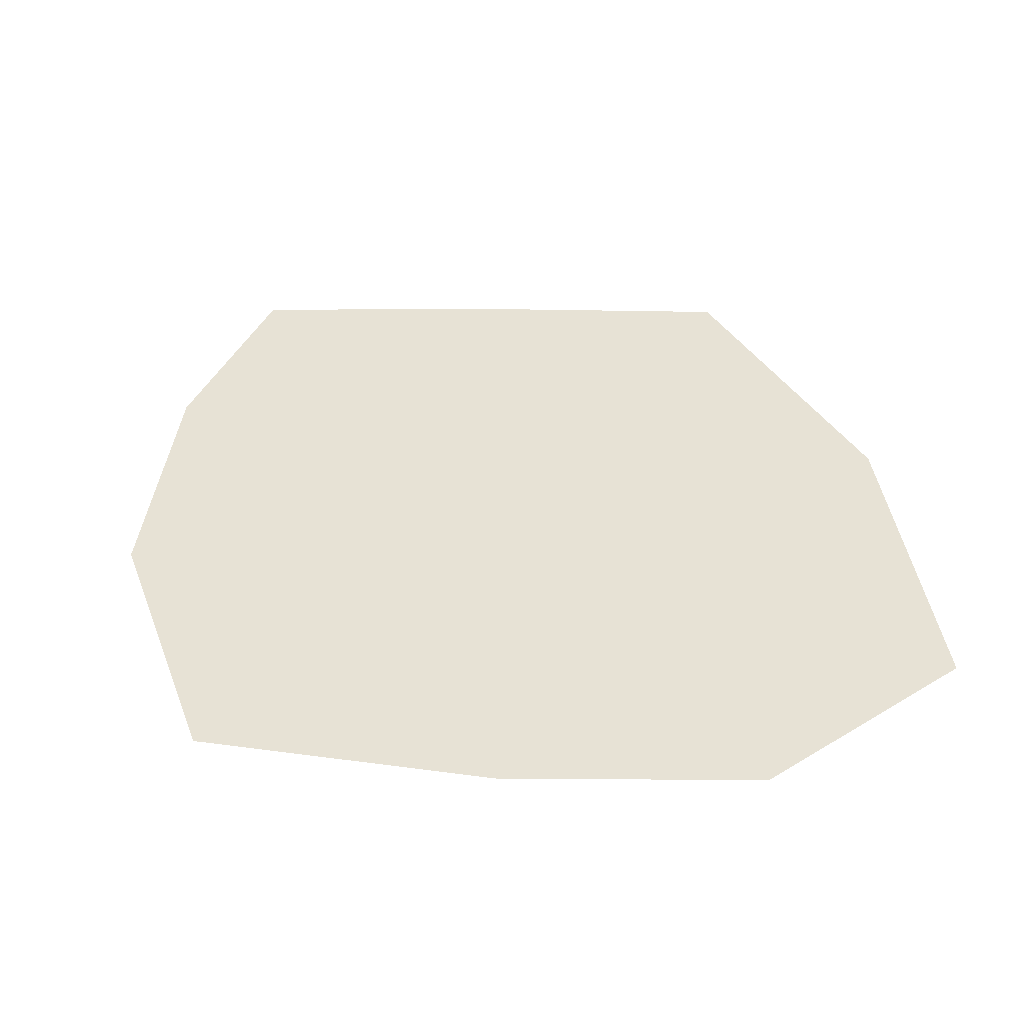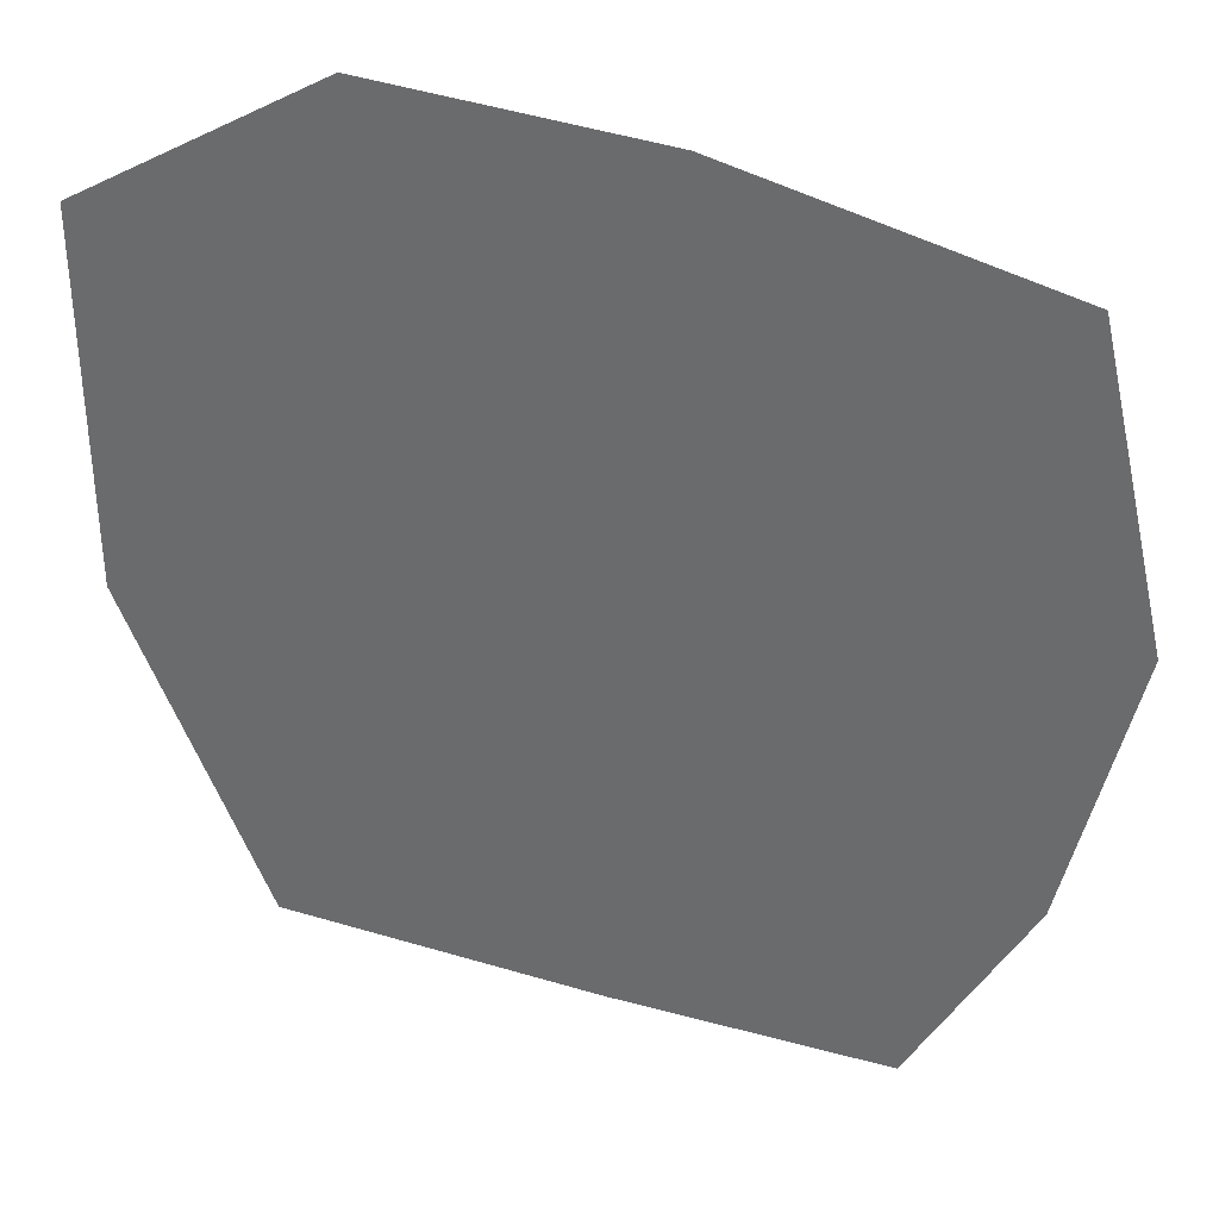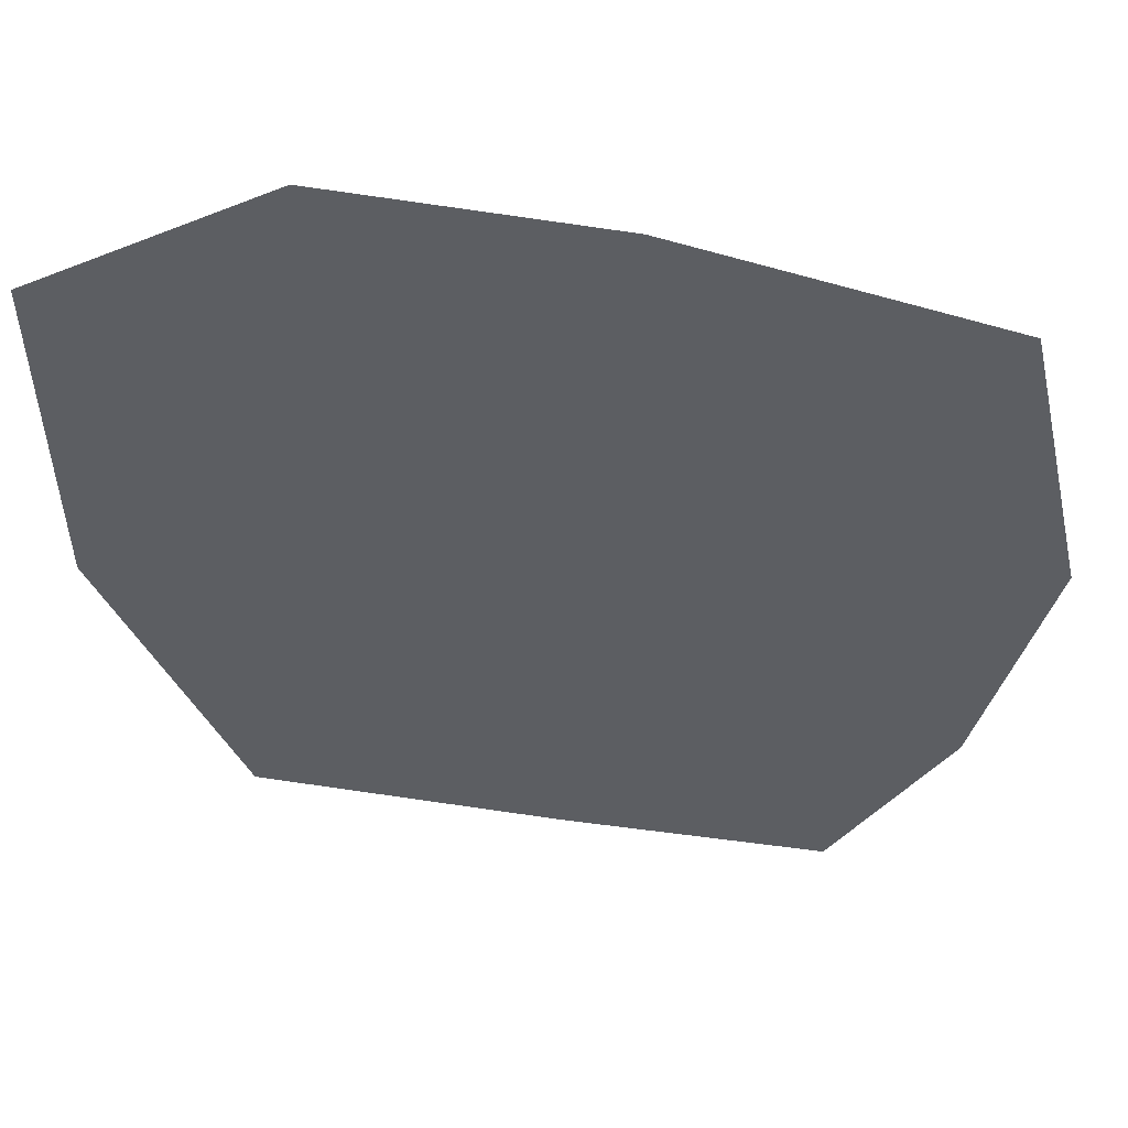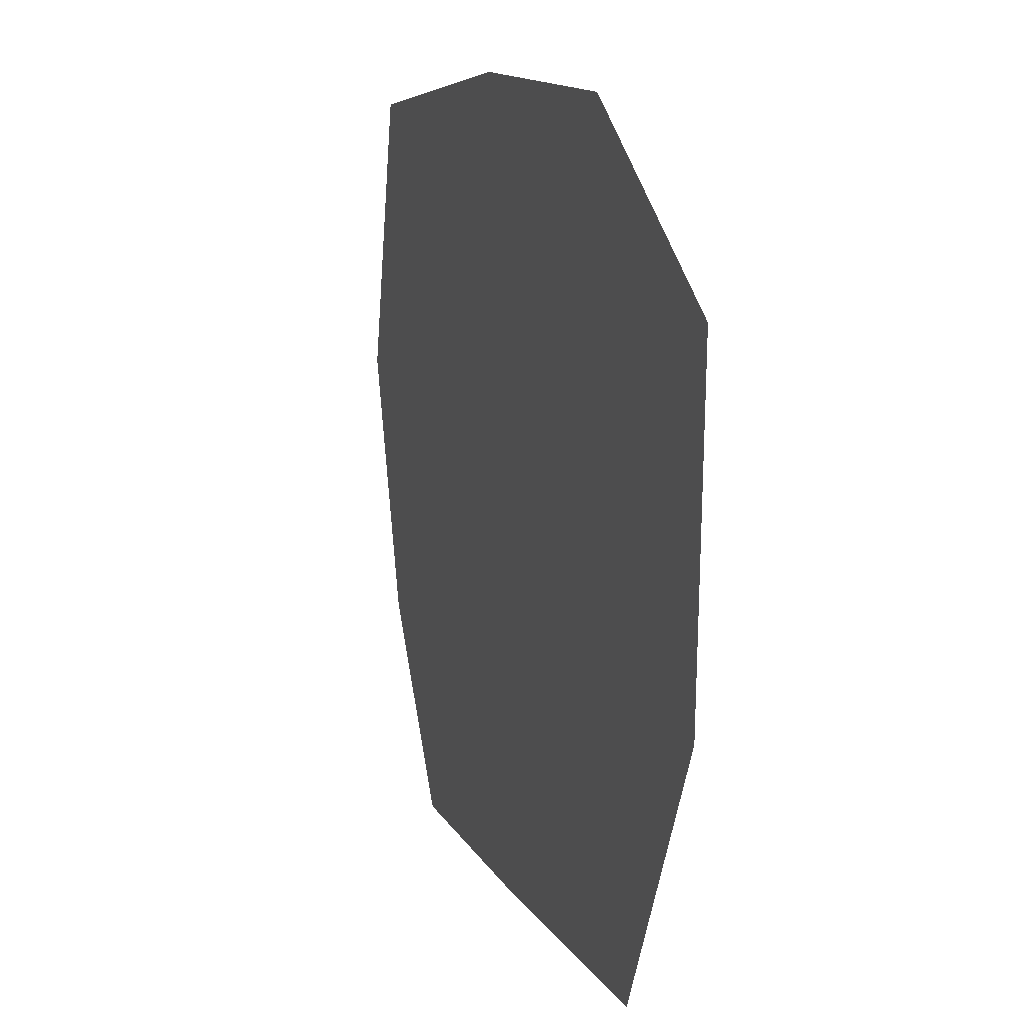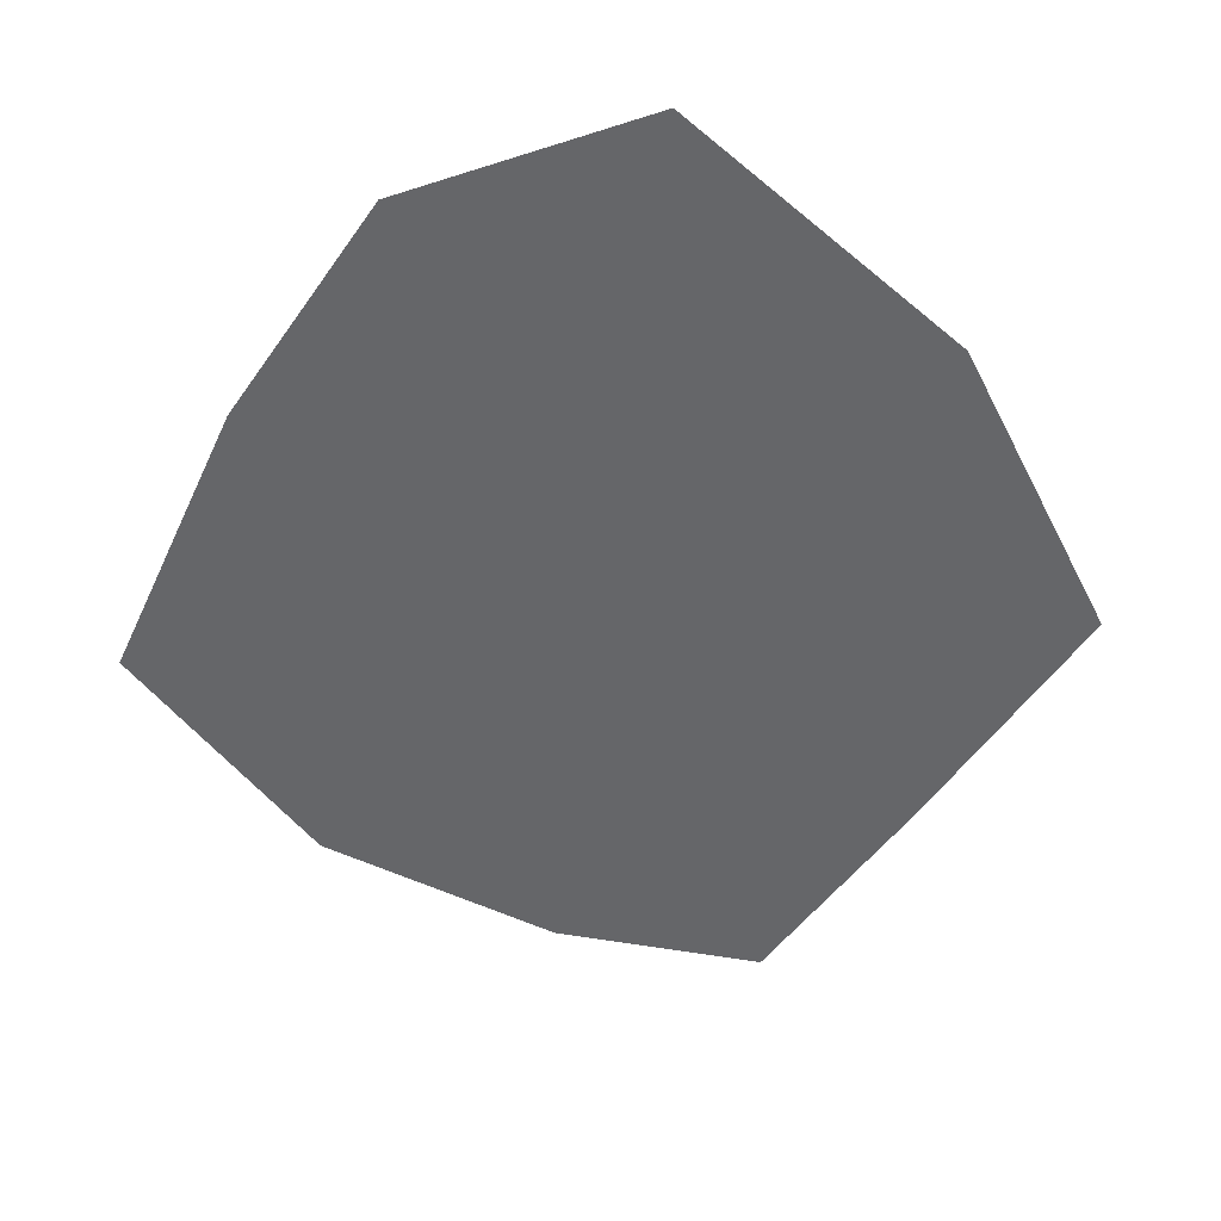
<metadata>
{"format":"obj","ext":"obj","renderer":"f3d","projection":"perspective","resolution":1024,"background":"white","views":[{"elev":40.1,"azim":-7.2,"up":"+Y"},{"elev":34.5,"azim":-166.8,"up":"+Z"},{"elev":52.5,"azim":-176.0,"up":"+Z"},{"elev":21.3,"azim":70.0,"up":"+Z"},{"elev":-51.8,"azim":48.6,"up":"+Y"}]}
</metadata>
<code>
v -1.383 -0.3545 -0.5406
v -0.9161 -0.3545 -0.4005
v -0.8678 -0.3545 -1.463
v -0.8194 -0.3545 -1.656
v -0.3628 -0.3545 -1.587
v -1.215 -0.3545 -1.702
v -0.1653 -0.3545 -1.093
v -1.485 -0.3545 -0.9945
v -1.18 -0.3545 -0.5884
v -0.7795 -0.3545 -0.692
v -0.1619 -0.3545 -0.5487
v -1.004 -0.3545 -1.184
v -1.036 -0.3545 -0.8721
v -1.21 -0.3545 -0.7063
v -1.315 -0.3545 -1.159
v -0.5127 -0.3545 -0.3492
v -0.6863 -0.3545 -1.216
v -1.176 -0.3545 -1.015
v -0.3723 -0.3545 -0.6482
v -1.261 -0.3545 -0.9333
v -0.7494 -0.3545 -0.5741
v -0.9762 -0.3545 -0.6363
v -0.2688 -0.3545 -0.8707
v -0.5477 -0.3545 -0.5485
v -1.347 -0.3545 -0.8504
v -1.388 -0.3545 -1.402
v -0.5246 -0.3545 -1.401
v -0.8613 -0.3545 -1.044
v -0.4258 -0.3545 -1.154
v -1.146 -0.3545 -1.323
v -0.672 -0.3545 -1.529
v -0.5827 -0.3545 -0.7477
v -0.722 -0.3545 -0.8958
v -1.181 -0.3545 -1.513
v -0.6345 -0.3545 -0.9817
v -1.436 -0.3545 -1.198
v -0.7528 -0.3545 -1.436
v -0.3943 -0.3545 -1.371
v -0.9162 -0.3545 -1.269
v -0.5043 -0.3545 -0.9511
v -0.9999 -0.3545 -1.584
g mmGroup0
f 6 34 41
f 30 41 34
f 20 25 14
f 1 25 8
f 20 18 15
f 30 18 13
f 21 10 22
f 13 10 32
f 14 9 22
f 2 9 1
f 15 36 8
f 11 23 19
f 32 23 7
f 30 4 41
f 19 24 16
f 21 24 32
f 20 13 18
f 20 8 25
f 19 32 24
f 11 7 23
f 26 15 30
f 15 8 20
f 14 1 9
f 14 13 20
f 21 32 10
f 16 21 2
f 22 2 21
f 22 13 14
f 26 30 34
f 5 31 27
f 37 31 4
f 37 3 39
f 30 3 4
f 39 12 28
f 13 12 30
f 13 33 28
f 35 33 32
f 35 40 29
f 7 40 32
f 7 38 29
f 27 38 5
f 37 4 3
f 27 37 17
f 39 30 12
f 39 17 37
f 35 32 40
f 28 35 17
f 28 17 39
f 13 32 33
f 29 27 17
f 5 4 31
f 29 17 35
f 7 5 38
f 35 28 33
f 2 22 9
f 26 34 6
f 32 19 23
f 37 27 31
f 30 15 18
f 21 16 24
f 13 28 12
f 27 29 38
f 16 11 19
f 15 26 36
f 30 39 3
f 13 22 10
f 1 14 25
f 6 41 4
f 7 29 40

</code>
